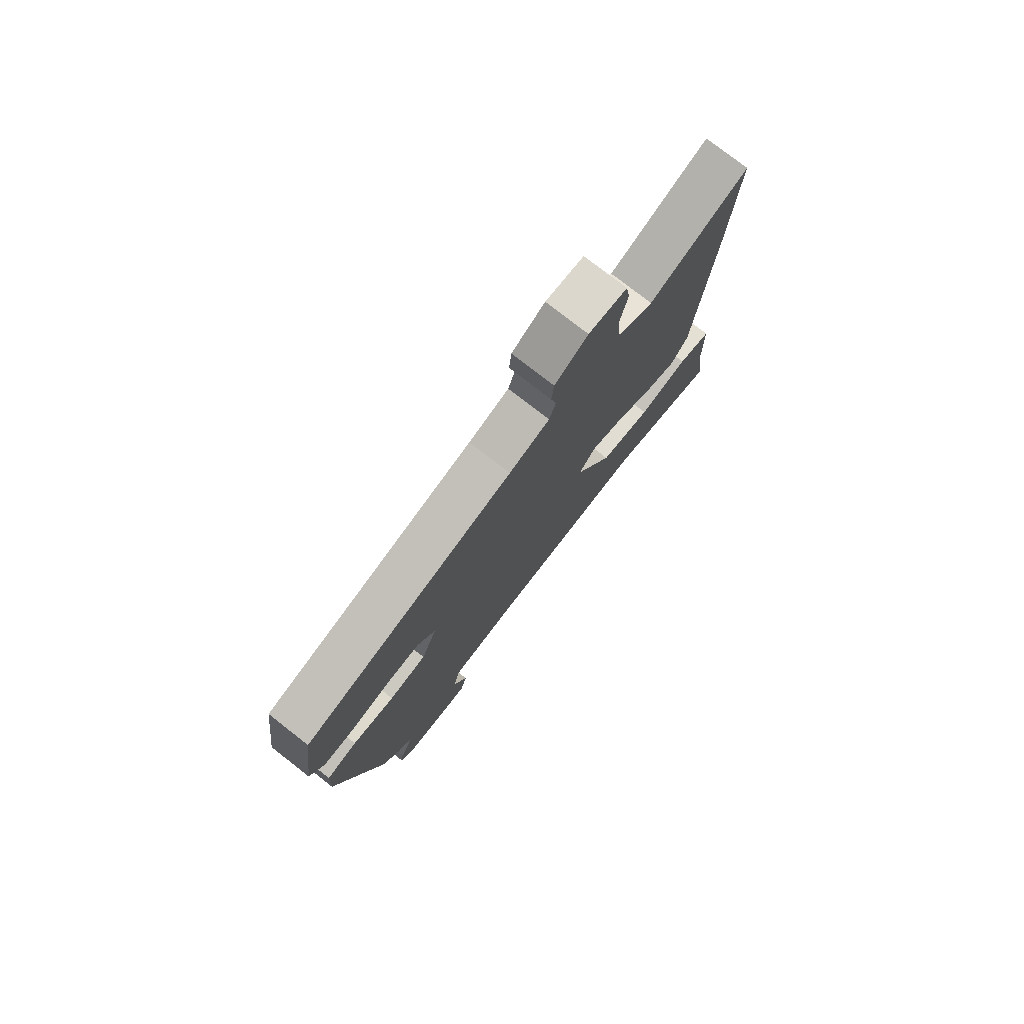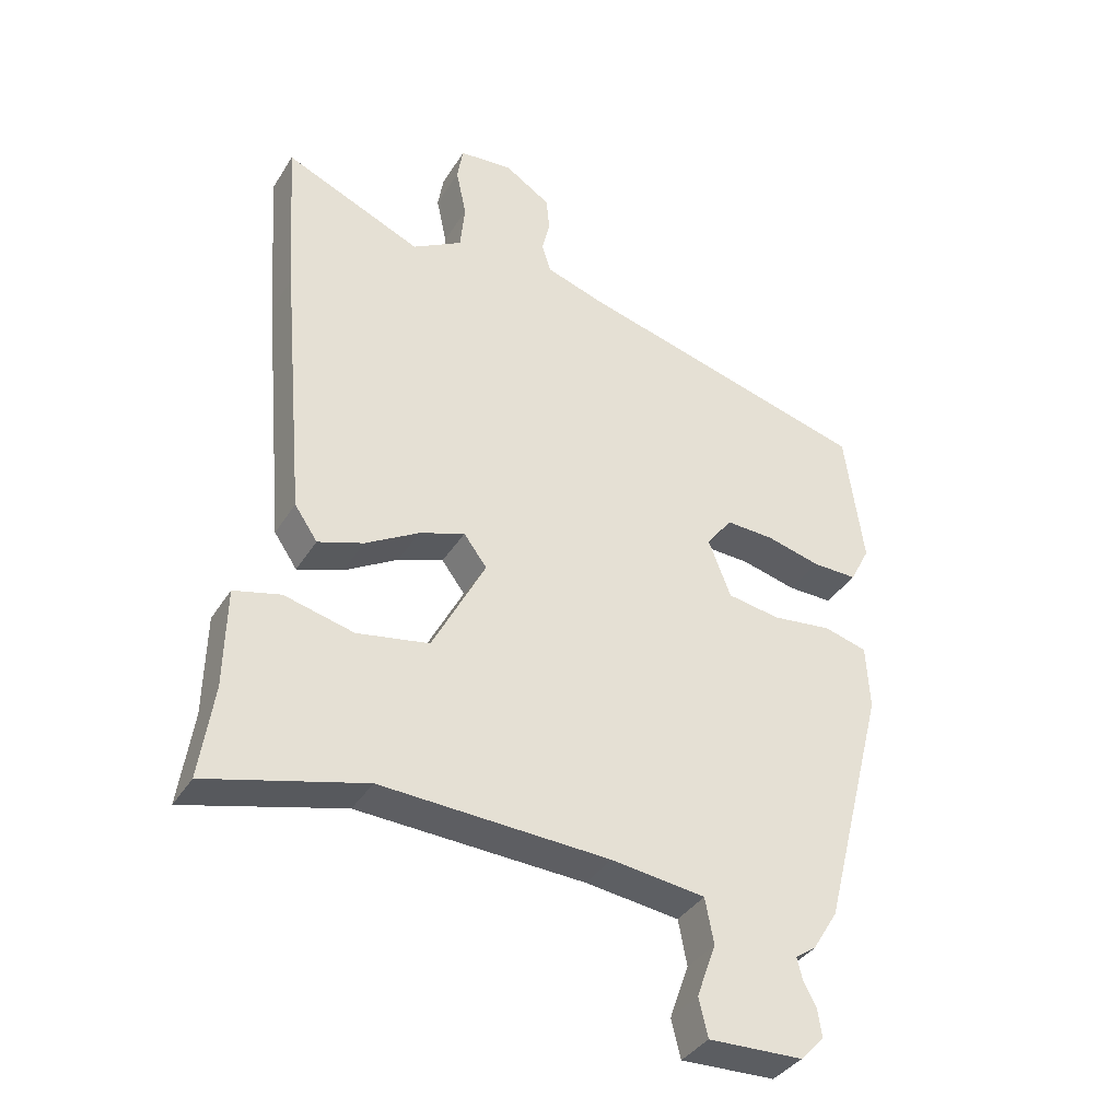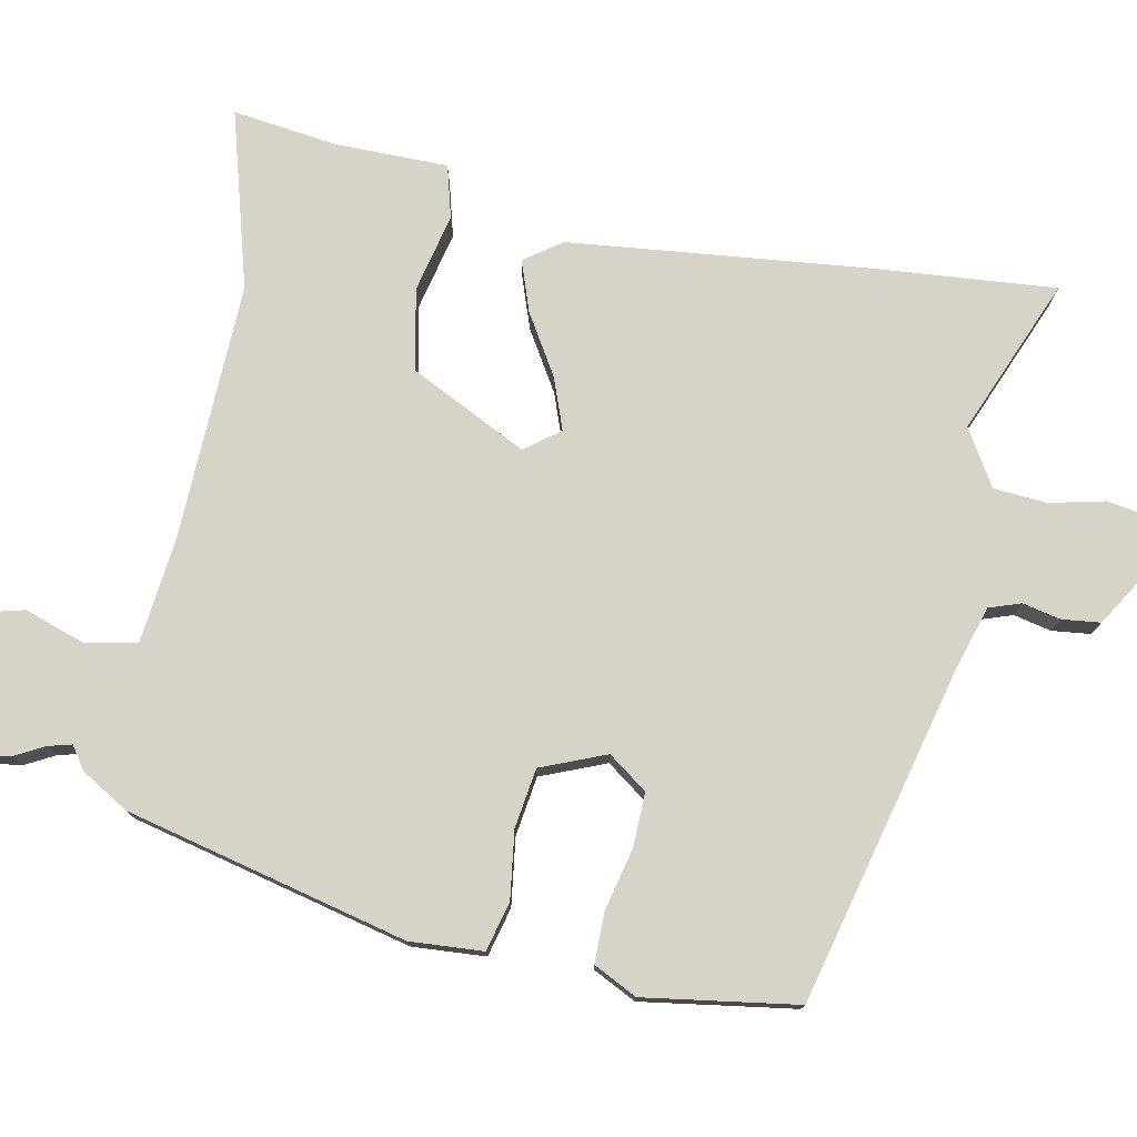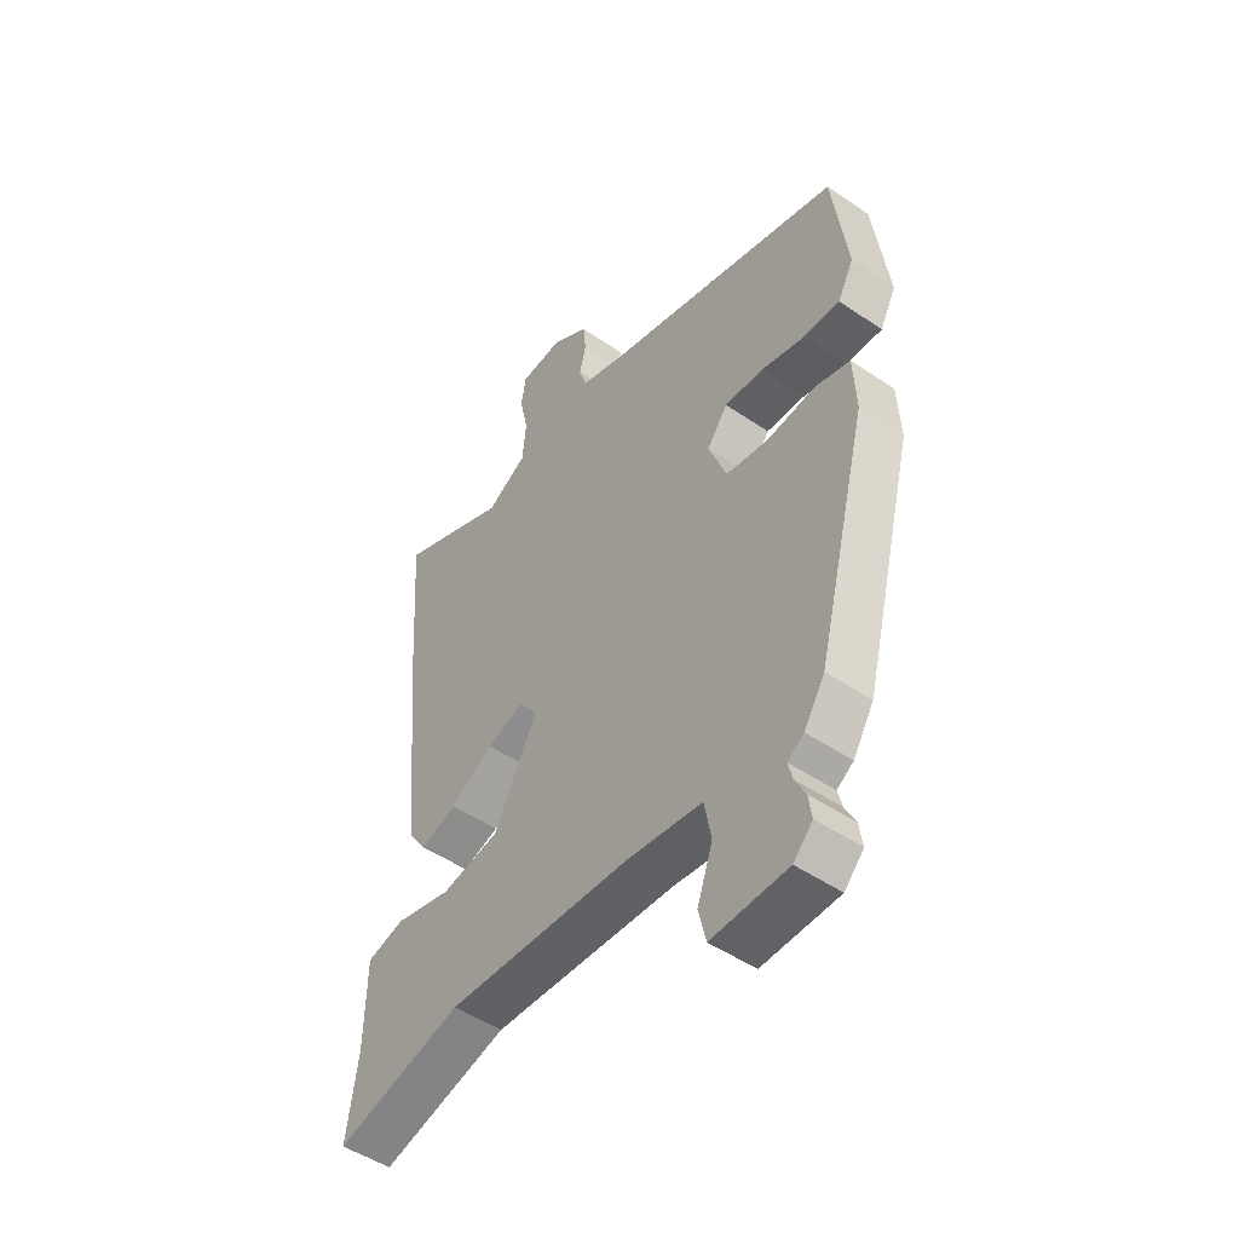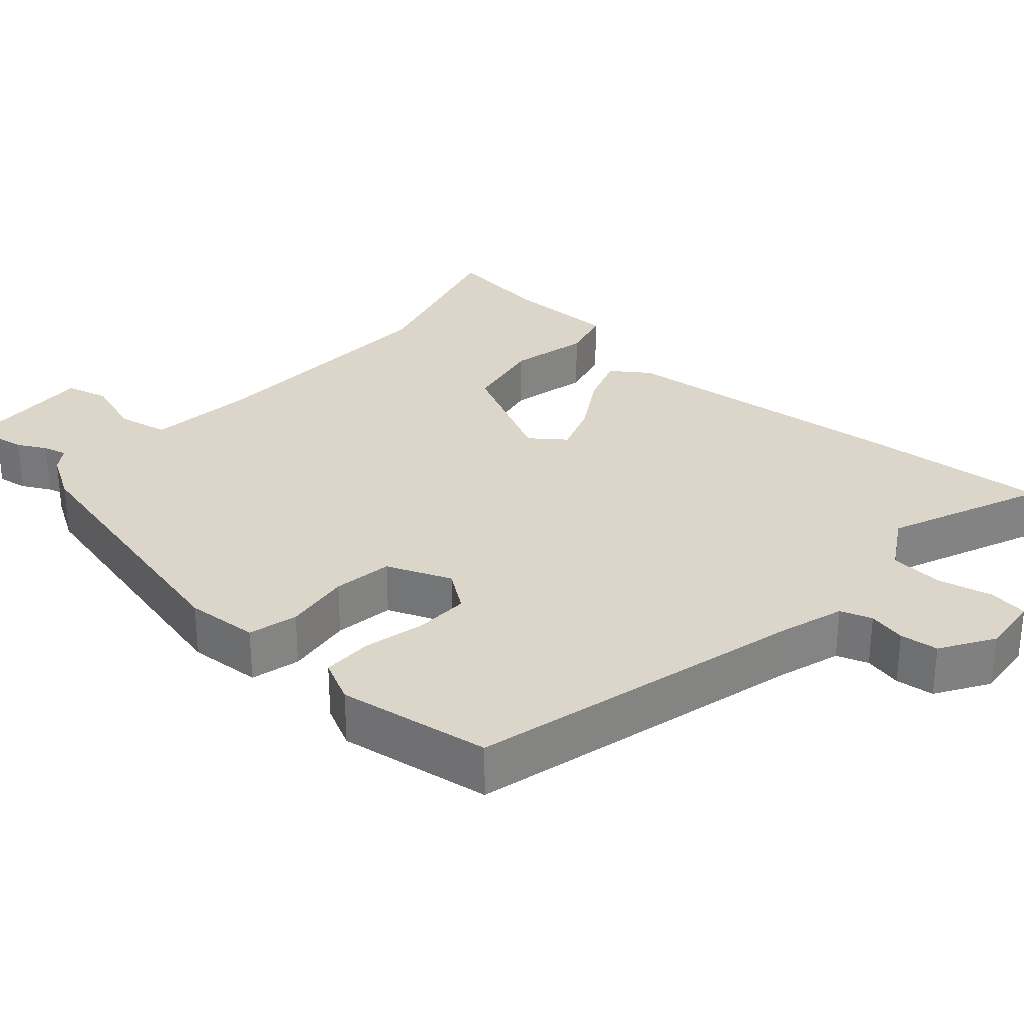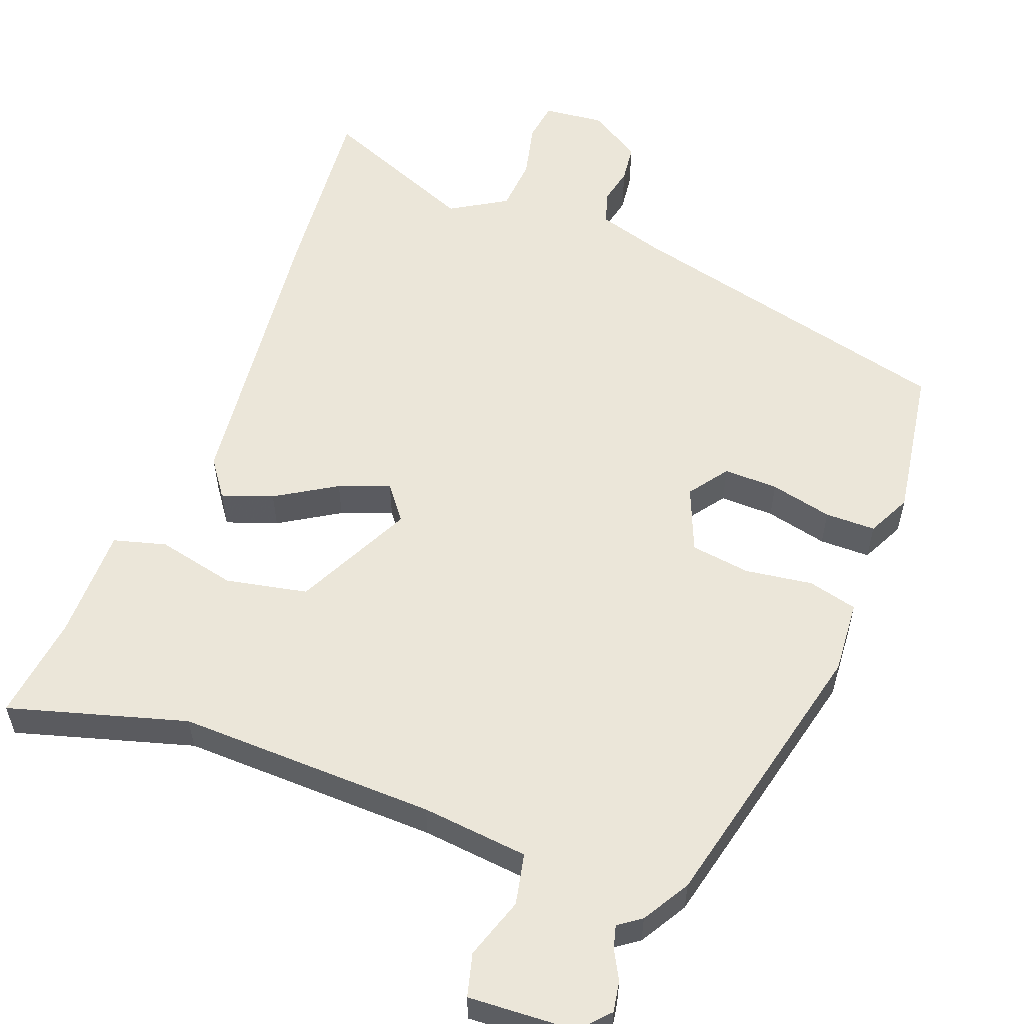
<metadata>
{"format":"obj","ext":"obj","renderer":"f3d","projection":"perspective","resolution":1024,"background":"white","views":[{"elev":77.3,"azim":-52.0,"up":"+Z"},{"elev":-37.2,"azim":151.6,"up":"+Z"},{"elev":76.6,"azim":-79.7,"up":"+Y"},{"elev":-48.9,"azim":-127.2,"up":"+Z"},{"elev":29.8,"azim":-49.2,"up":"+Y"},{"elev":56.5,"azim":-160.4,"up":"+Y"}]}
</metadata>
<code>
v 0.556 0.07 -0.515
v 0.316 0.07 -0.451
v -0.031 0.07 -0.467
v -0.174 0.07 -0.485
v -0.187 0.07 -0.554
v -0.158 0.07 -0.636
v -0.172 0.07 -0.694
v -0.315 0.07 -0.689
v -0.351 0.07 -0.651
v -0.345 0.07 -0.61
v -0.325 0.07 -0.571
v -0.317 0.07 -0.539
v -0.348 0.07 -0.518
v -0.387 0.07 -0.455
v -0.484 0.07 -0.077
v -0.479 0.07 0.022
v -0.413 0.07 0.04
v -0.322 0.07 0.029
v -0.242 0.07 0.042
v -0.208 0.07 0.13
v -0.247 0.07 0.182
v -0.32 0.07 0.179
v -0.403 0.07 0.158
v -0.471 0.07 0.157
v -0.501 0.07 0.215
v -0.473 0.07 0.422
v -0.022 0.07 0.543
v 0.064 0.07 0.571
v 0.078 0.07 0.614
v 0.066 0.07 0.665
v 0.071 0.07 0.717
v 0.141 0.07 0.762
v 0.222 0.07 0.755
v 0.231 0.07 0.702
v 0.215 0.07 0.627
v 0.222 0.07 0.555
v 0.298 0.07 0.511
v 0.507 0.07 0.601
v 0.49 0.07 0.353
v 0.454 0.07 -0.049
v 0.419 0.07 -0.1
v 0.35 0.07 -0.077
v 0.268 0.07 -0.029
v 0.199 0.07 -0.005
v 0.164 0.07 -0.052
v 0.245 0.07 -0.209
v 0.355 0.07 -0.229
v 0.461 0.07 -0.203
v 0.532 0.07 -0.221
v 0.535 0.07 -0.373
v 0.556 0 -0.515
v 0.316 0 -0.451
v -0.031 0 -0.467
v -0.174 0 -0.485
v -0.187 0 -0.554
v -0.158 0 -0.636
v -0.172 0 -0.694
v -0.315 0 -0.689
v -0.351 0 -0.651
v -0.345 0 -0.61
v -0.325 0 -0.571
v -0.317 0 -0.539
v -0.348 0 -0.518
v -0.387 0 -0.455
v -0.484 0 -0.077
v -0.479 0 0.022
v -0.413 0 0.04
v -0.322 0 0.029
v -0.242 0 0.042
v -0.208 0 0.13
v -0.247 0 0.182
v -0.32 0 0.179
v -0.403 0 0.158
v -0.471 0 0.157
v -0.501 0 0.215
v -0.473 0 0.422
v -0.022 0 0.543
v 0.064 0 0.571
v 0.078 0 0.614
v 0.066 0 0.665
v 0.071 0 0.717
v 0.141 0 0.762
v 0.222 0 0.755
v 0.231 0 0.702
v 0.215 0 0.627
v 0.222 0 0.555
v 0.298 0 0.511
v 0.507 0 0.601
v 0.49 0 0.353
v 0.454 0 -0.049
v 0.419 0 -0.1
v 0.35 0 -0.077
v 0.268 0 -0.029
v 0.199 0 -0.005
v 0.164 0 -0.052
v 0.245 0 -0.209
v 0.355 0 -0.229
v 0.461 0 -0.203
v 0.532 0 -0.221
v 0.535 0 -0.373
f 47 48 49 50
f 50 1 2
f 47 50 2
f 46 47 2
f 45 46 2 3
f 41 42 43
f 40 41 43
f 39 40 43
f 38 39 43
f 37 38 43
f 36 37 43 44
f 35 36 44 45
f 33 34 35
f 32 33 35
f 31 32 35
f 30 31 35
f 29 30 35
f 45 3 4
f 35 45 4
f 29 35 4
f 28 29 4
f 25 26 27
f 24 25 27
f 23 24 27
f 22 23 27
f 21 22 27 28
f 16 17 18
f 15 16 18
f 14 15 18
f 13 14 18
f 12 13 18
f 12 18 19
f 9 10 11
f 8 9 11
f 7 8 11
f 6 7 11
f 5 6 11
f 4 5 11 12
f 12 19 20
f 4 12 20
f 28 4 20
f 20 21 28
f 100 99 98 97
f 52 51 100
f 52 100 97
f 52 97 96
f 53 52 96 95
f 93 92 91
f 93 91 90
f 93 90 89
f 93 89 88
f 93 88 87
f 94 93 87 86
f 95 94 86 85
f 85 84 83
f 85 83 82
f 85 82 81
f 85 81 80
f 85 80 79
f 54 53 95
f 54 95 85
f 54 85 79
f 54 79 78
f 77 76 75
f 77 75 74
f 77 74 73
f 77 73 72
f 78 77 72 71
f 68 67 66
f 68 66 65
f 68 65 64
f 68 64 63
f 68 63 62
f 69 68 62
f 61 60 59
f 61 59 58
f 61 58 57
f 61 57 56
f 61 56 55
f 62 61 55 54
f 70 69 62
f 70 62 54
f 70 54 78
f 78 71 70
f 1 51 52 2
f 2 52 53 3
f 3 53 54 4
f 4 54 55 5
f 5 55 56 6
f 6 56 57 7
f 7 57 58 8
f 8 58 59 9
f 9 59 60 10
f 10 60 61 11
f 11 61 62 12
f 12 62 63 13
f 13 63 64 14
f 14 64 65 15
f 15 65 66 16
f 16 66 67 17
f 17 67 68 18
f 18 68 69 19
f 19 69 70 20
f 20 70 71 21
f 21 71 72 22
f 22 72 73 23
f 23 73 74 24
f 24 74 75 25
f 25 75 76 26
f 26 76 77 27
f 27 77 78 28
f 28 78 79 29
f 29 79 80 30
f 30 80 81 31
f 31 81 82 32
f 32 82 83 33
f 33 83 84 34
f 34 84 85 35
f 35 85 86 36
f 36 86 87 37
f 37 87 88 38
f 38 88 89 39
f 39 89 90 40
f 40 90 91 41
f 41 91 92 42
f 42 92 93 43
f 43 93 94 44
f 44 94 95 45
f 45 95 96 46
f 46 96 97 47
f 47 97 98 48
f 48 98 99 49
f 49 99 100 50
f 50 100 51 1

</code>
